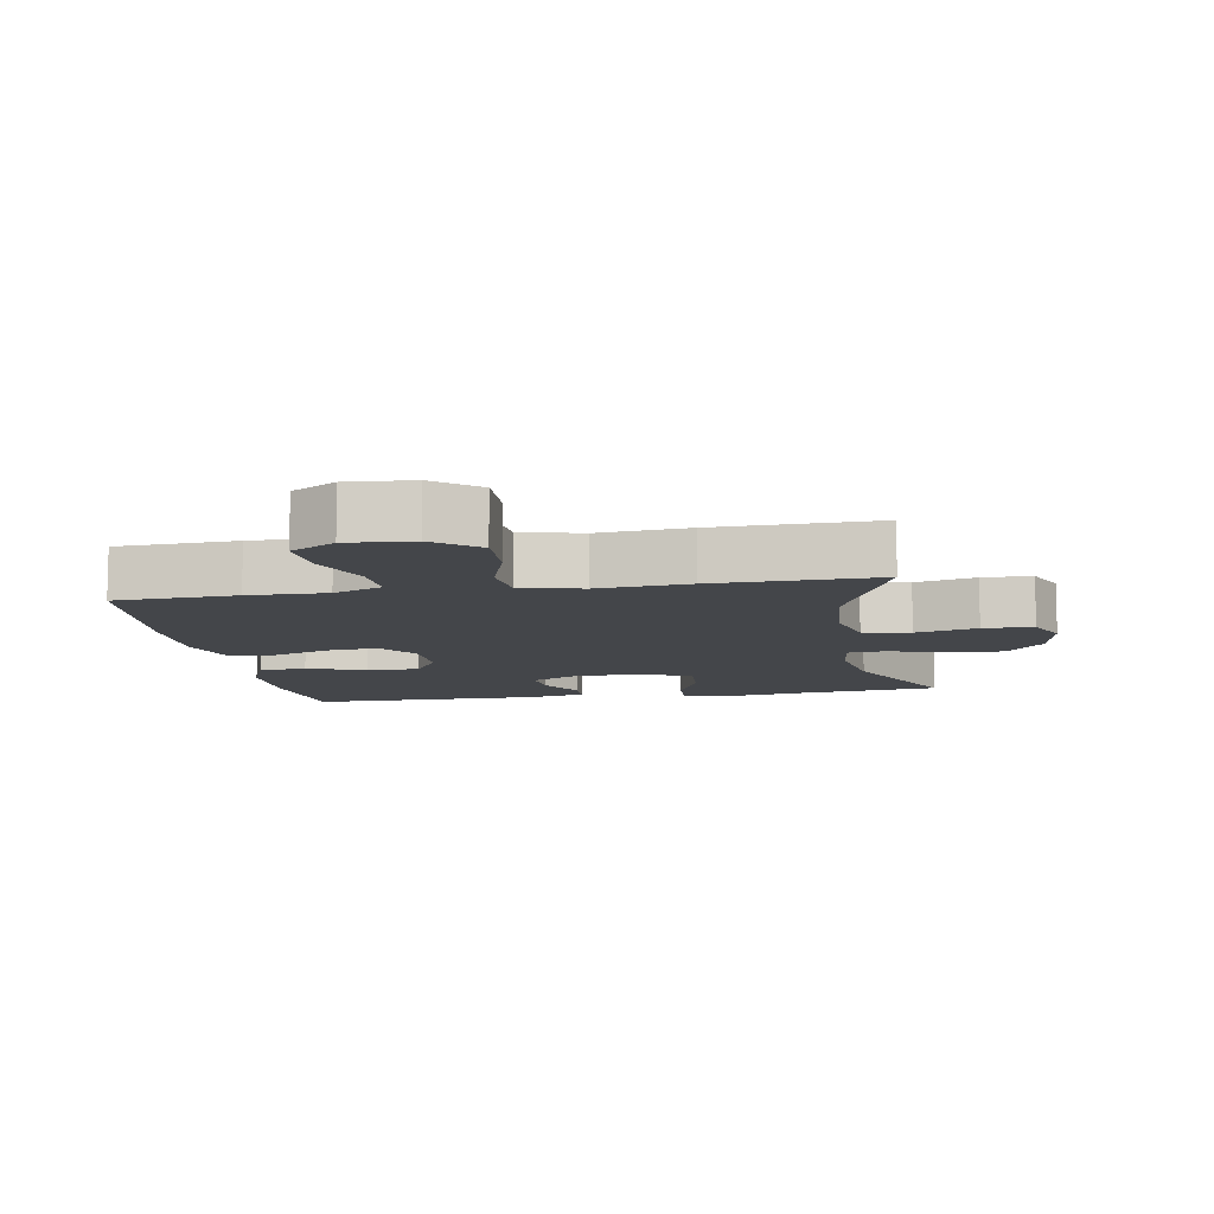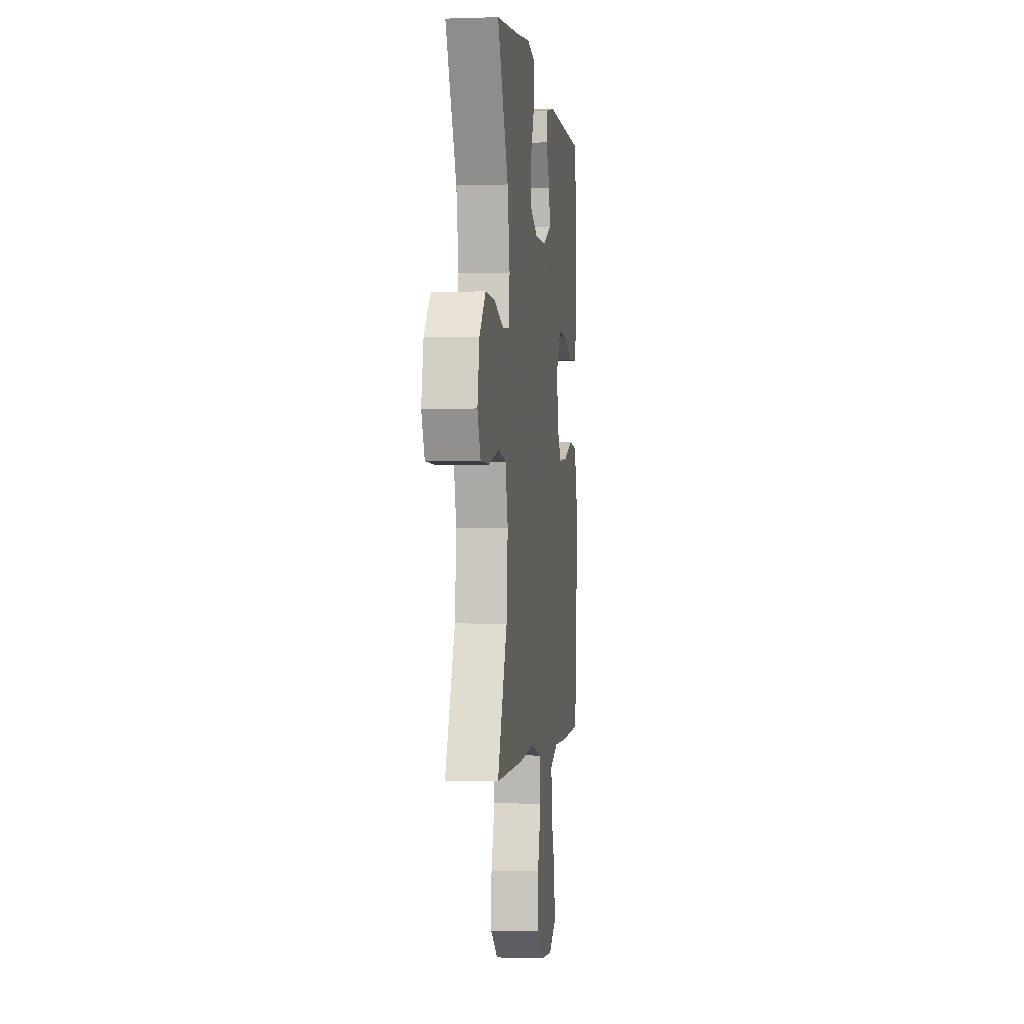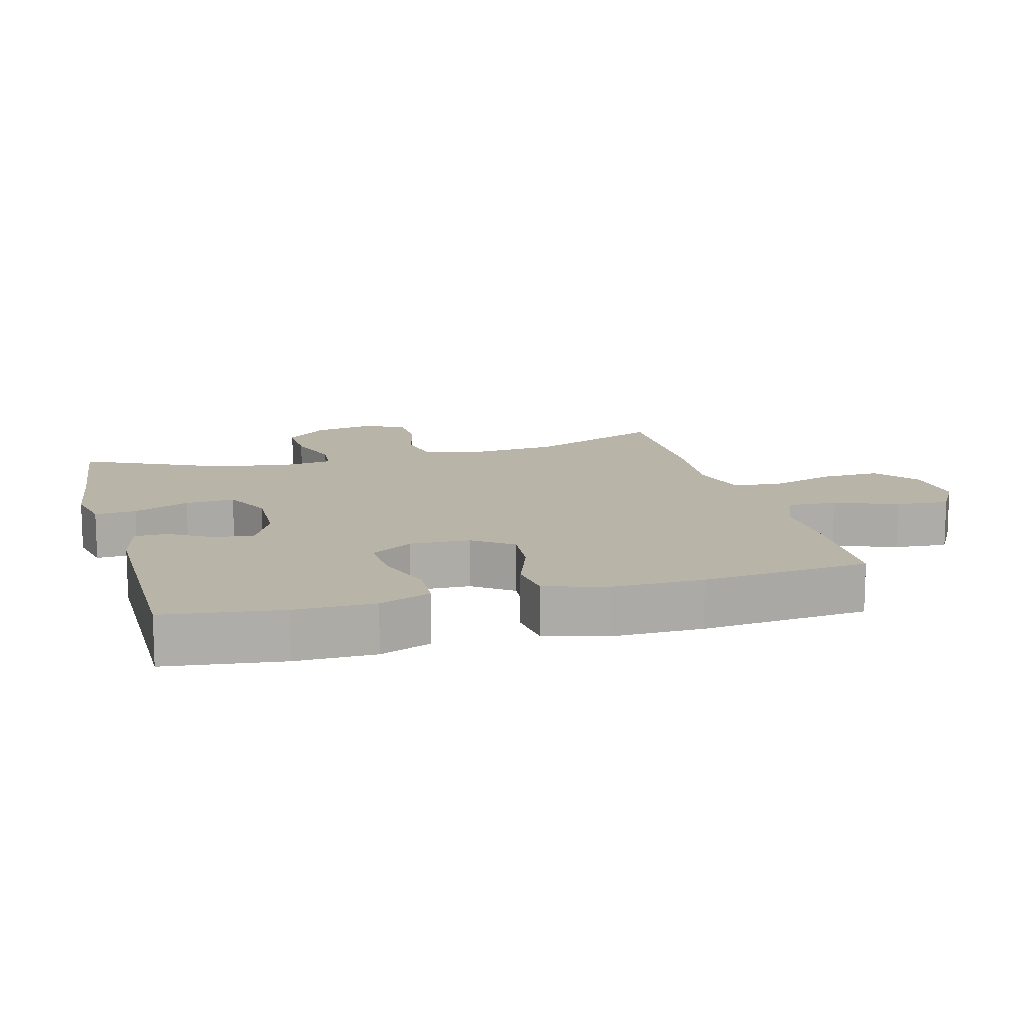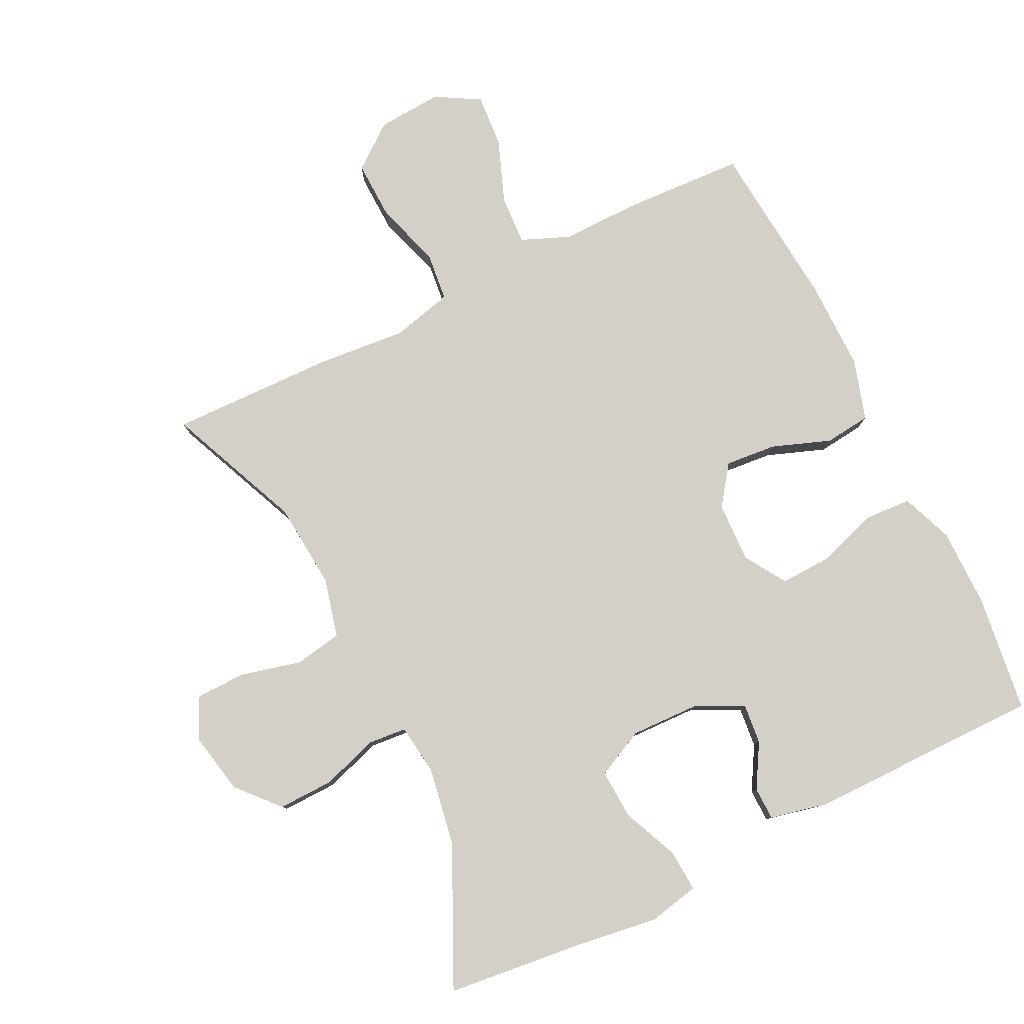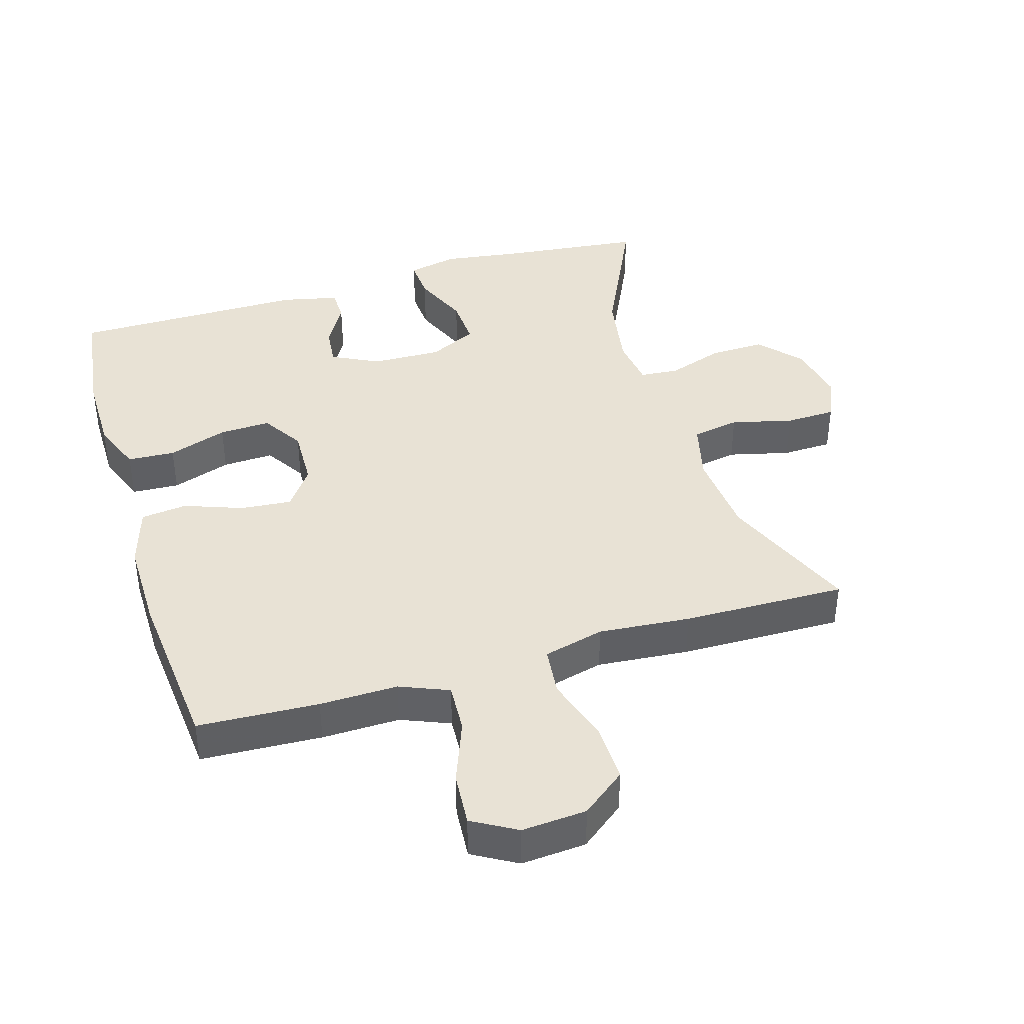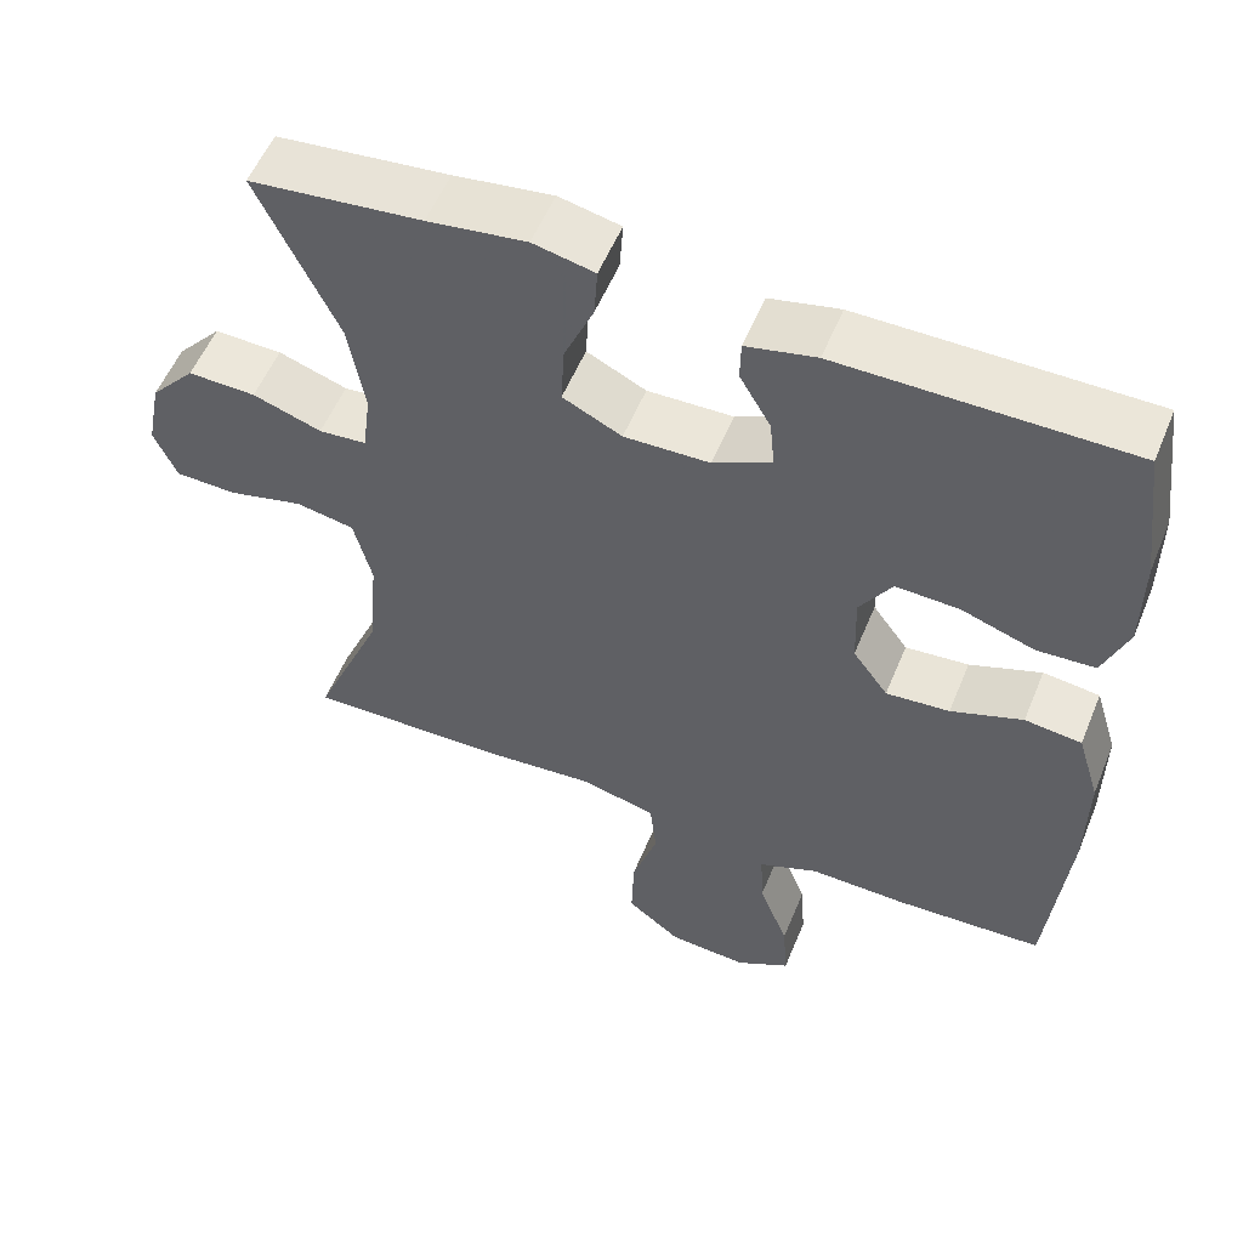
<metadata>
{"format":"obj","ext":"obj","renderer":"f3d","projection":"perspective","resolution":1024,"background":"white","views":[{"elev":-9.6,"azim":-170.3,"up":"+Y"},{"elev":-1.0,"azim":-82.7,"up":"+Z"},{"elev":13.2,"azim":74.7,"up":"+Y"},{"elev":79.9,"azim":-26.2,"up":"+Y"},{"elev":40.7,"azim":163.2,"up":"+Y"},{"elev":55.2,"azim":22.2,"up":"+Z"}]}
</metadata>
<code>
v -0.5 0.07 0.5
v -0.291 0.07 0.523
v -0.171 0.07 0.54
v -0.096 0.07 0.524
v -0.1 0.07 0.462
v -0.136 0.07 0.378
v -0.14 0.07 0.304
v -0.068 0.07 0.269
v 0.036 0.07 0.272
v 0.107 0.07 0.307
v 0.101 0.07 0.367
v 0.063 0.07 0.432
v 0.064 0.07 0.481
v 0.149 0.07 0.5
v 0.5 0.07 0.5
v 0.523 0.07 0.325
v 0.523 0.07 0.206
v 0.493 0.07 0.129
v 0.422 0.07 0.125
v 0.333 0.07 0.155
v 0.256 0.07 0.158
v 0.217 0.07 0.096
v 0.22 0.07 0.006
v 0.263 0.07 -0.053
v 0.34 0.07 -0.046
v 0.427 0.07 -0.014
v 0.496 0.07 -0.022
v 0.524 0.07 -0.113
v 0.523 0.07 -0.25
v 0.5 0.07 -0.5
v 0.319 0.07 -0.509
v 0.202 0.07 -0.507
v 0.129 0.07 -0.537
v 0.133 0.07 -0.611
v 0.169 0.07 -0.705
v 0.175 0.07 -0.785
v 0.109 0.07 -0.823
v 0.012 0.07 -0.816
v -0.054 0.07 -0.765
v -0.051 0.07 -0.676
v -0.02 0.07 -0.579
v -0.028 0.07 -0.506
v -0.119 0.07 -0.483
v -0.256 0.07 -0.495
v -0.5 0.07 -0.5
v -0.414 0.07 -0.297
v -0.403 0.07 -0.168
v -0.425 0.07 -0.08
v -0.496 0.07 -0.067
v -0.588 0.07 -0.09
v -0.663 0.07 -0.088
v -0.691 0.07 -0.025
v -0.673 0.07 0.065
v -0.618 0.07 0.127
v -0.535 0.07 0.125
v -0.451 0.07 0.097
v -0.393 0.07 0.102
v -0.383 0.07 0.178
v -0.403 0.07 0.295
v -0.5 0 0.5
v -0.291 0 0.523
v -0.171 0 0.54
v -0.096 0 0.524
v -0.1 0 0.462
v -0.136 0 0.378
v -0.14 0 0.304
v -0.068 0 0.269
v 0.036 0 0.272
v 0.107 0 0.307
v 0.101 0 0.367
v 0.063 0 0.432
v 0.064 0 0.481
v 0.149 0 0.5
v 0.5 0 0.5
v 0.523 0 0.325
v 0.523 0 0.206
v 0.493 0 0.129
v 0.422 0 0.125
v 0.333 0 0.155
v 0.256 0 0.158
v 0.217 0 0.096
v 0.22 0 0.006
v 0.263 0 -0.053
v 0.34 0 -0.046
v 0.427 0 -0.014
v 0.496 0 -0.022
v 0.524 0 -0.113
v 0.523 0 -0.25
v 0.5 0 -0.5
v 0.319 0 -0.509
v 0.202 0 -0.507
v 0.129 0 -0.537
v 0.133 0 -0.611
v 0.169 0 -0.705
v 0.175 0 -0.785
v 0.109 0 -0.823
v 0.012 0 -0.816
v -0.054 0 -0.765
v -0.051 0 -0.676
v -0.02 0 -0.579
v -0.028 0 -0.506
v -0.119 0 -0.483
v -0.256 0 -0.495
v -0.5 0 -0.5
v -0.414 0 -0.297
v -0.403 0 -0.168
v -0.425 0 -0.08
v -0.496 0 -0.067
v -0.588 0 -0.09
v -0.663 0 -0.088
v -0.691 0 -0.025
v -0.673 0 0.065
v -0.618 0 0.127
v -0.535 0 0.125
v -0.451 0 0.097
v -0.393 0 0.102
v -0.383 0 0.178
v -0.403 0 0.295
f 54 55 56
f 53 54 56
f 52 53 56
f 51 52 56
f 50 51 56
f 49 50 56
f 48 49 56 57
f 47 48 57
f 43 44 45 46
f 42 43 46 47
f 39 40 41
f 38 39 41
f 37 38 41
f 36 37 41
f 35 36 41
f 34 35 41
f 33 34 41 42
f 47 57 58
f 42 47 58
f 33 42 58
f 32 33 58
f 30 31 32
f 29 30 32
f 28 29 32
f 27 28 32
f 26 27 32
f 25 26 32
f 18 19 20
f 17 18 20
f 16 17 20
f 15 16 20
f 14 15 20
f 13 14 20
f 12 13 20
f 11 12 20
f 10 11 20 21
f 9 10 21 22
f 4 5 6
f 3 4 6
f 2 3 6
f 2 6 7
f 1 2 7
f 59 1 7
f 58 59 7 8
f 9 22 23
f 8 9 23
f 58 8 23
f 32 58 23
f 24 25 32
f 23 24 32
f 115 114 113
f 115 113 112
f 115 112 111
f 115 111 110
f 115 110 109
f 115 109 108
f 116 115 108 107
f 116 107 106
f 105 104 103 102
f 106 105 102 101
f 100 99 98
f 100 98 97
f 100 97 96
f 100 96 95
f 100 95 94
f 100 94 93
f 101 100 93 92
f 117 116 106
f 117 106 101
f 117 101 92
f 117 92 91
f 91 90 89
f 91 89 88
f 91 88 87
f 91 87 86
f 91 86 85
f 91 85 84
f 79 78 77
f 79 77 76
f 79 76 75
f 79 75 74
f 79 74 73
f 79 73 72
f 79 72 71
f 79 71 70
f 80 79 70 69
f 81 80 69 68
f 65 64 63
f 65 63 62
f 65 62 61
f 66 65 61
f 66 61 60
f 66 60 118
f 67 66 118 117
f 82 81 68
f 82 68 67
f 82 67 117
f 82 117 91
f 91 84 83
f 91 83 82
f 1 60 61 2
f 2 61 62 3
f 3 62 63 4
f 4 63 64 5
f 5 64 65 6
f 6 65 66 7
f 7 66 67 8
f 8 67 68 9
f 9 68 69 10
f 10 69 70 11
f 11 70 71 12
f 12 71 72 13
f 13 72 73 14
f 14 73 74 15
f 15 74 75 16
f 16 75 76 17
f 17 76 77 18
f 18 77 78 19
f 19 78 79 20
f 20 79 80 21
f 21 80 81 22
f 22 81 82 23
f 23 82 83 24
f 24 83 84 25
f 25 84 85 26
f 26 85 86 27
f 27 86 87 28
f 28 87 88 29
f 29 88 89 30
f 30 89 90 31
f 31 90 91 32
f 32 91 92 33
f 33 92 93 34
f 34 93 94 35
f 35 94 95 36
f 36 95 96 37
f 37 96 97 38
f 38 97 98 39
f 39 98 99 40
f 40 99 100 41
f 41 100 101 42
f 42 101 102 43
f 43 102 103 44
f 44 103 104 45
f 45 104 105 46
f 46 105 106 47
f 47 106 107 48
f 48 107 108 49
f 49 108 109 50
f 50 109 110 51
f 51 110 111 52
f 52 111 112 53
f 53 112 113 54
f 54 113 114 55
f 55 114 115 56
f 56 115 116 57
f 57 116 117 58
f 58 117 118 59
f 59 118 60 1

</code>
